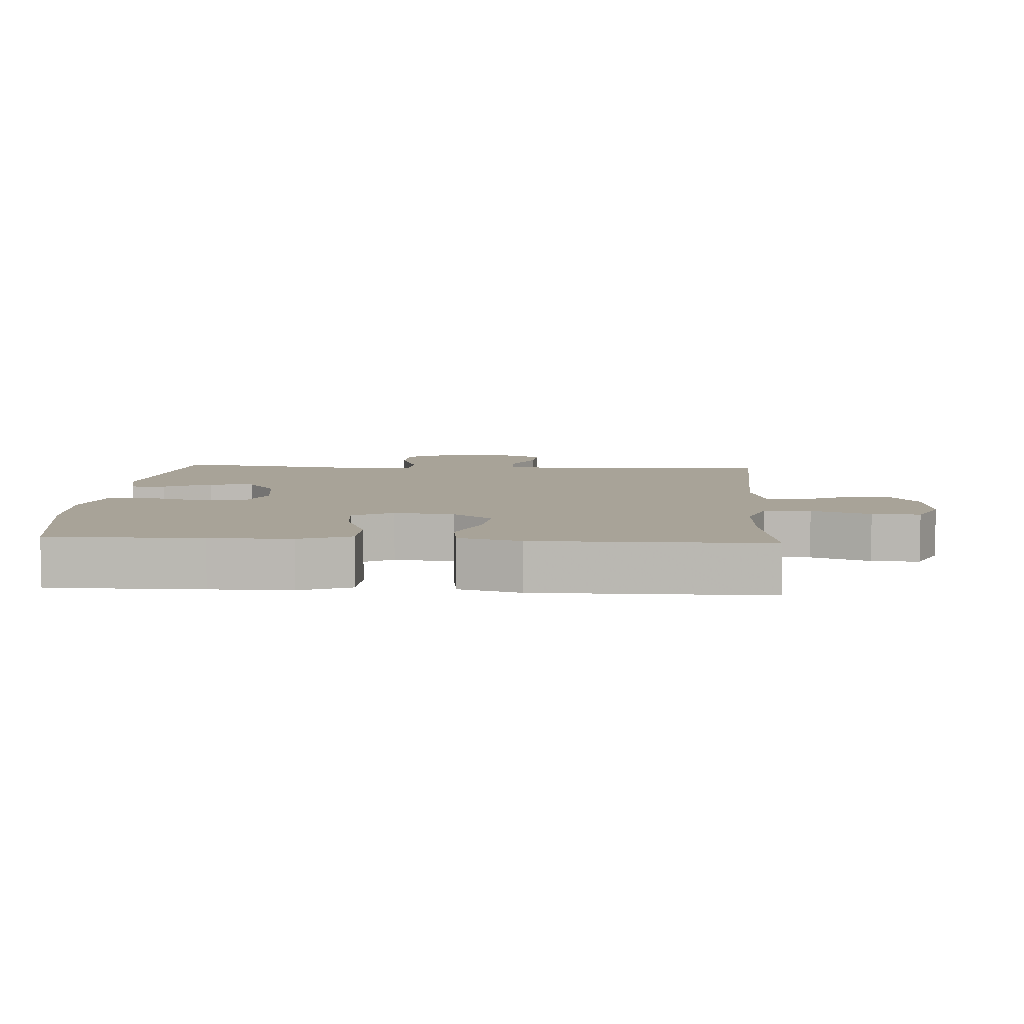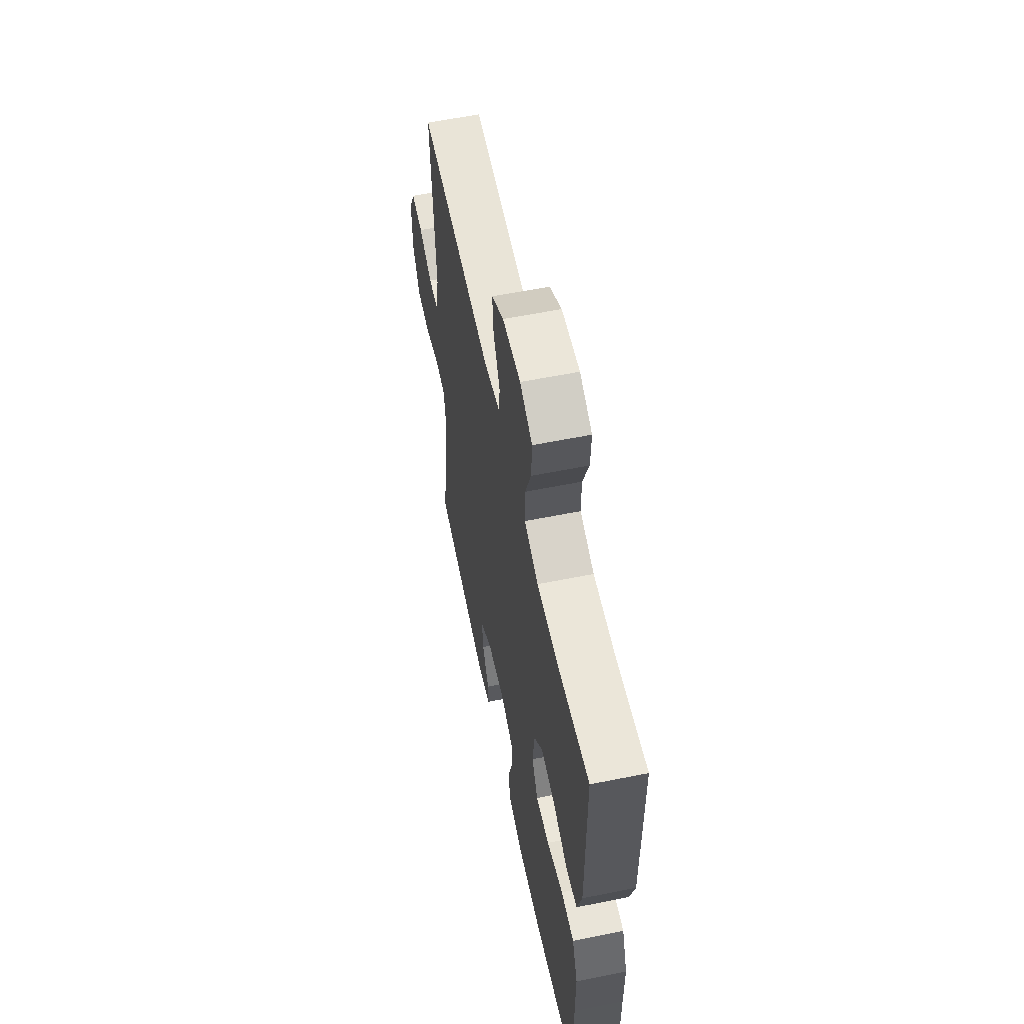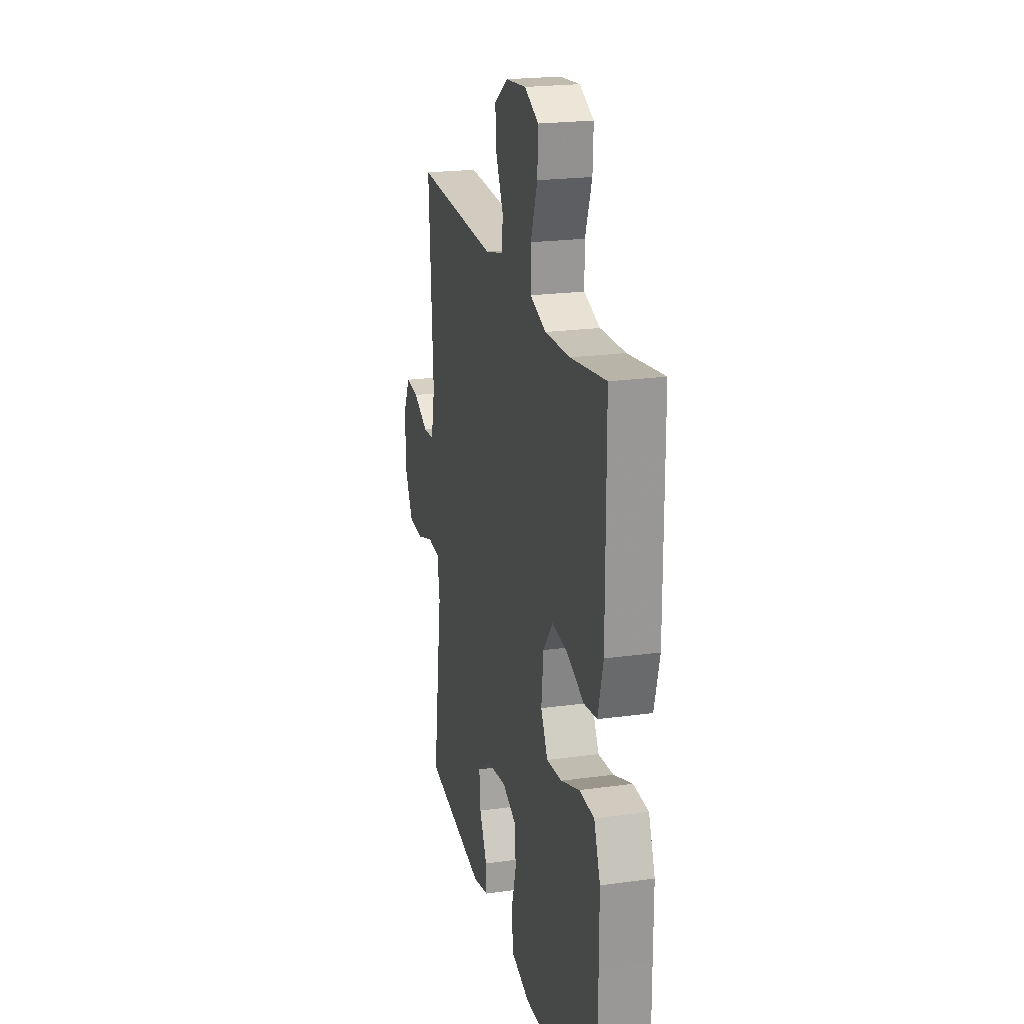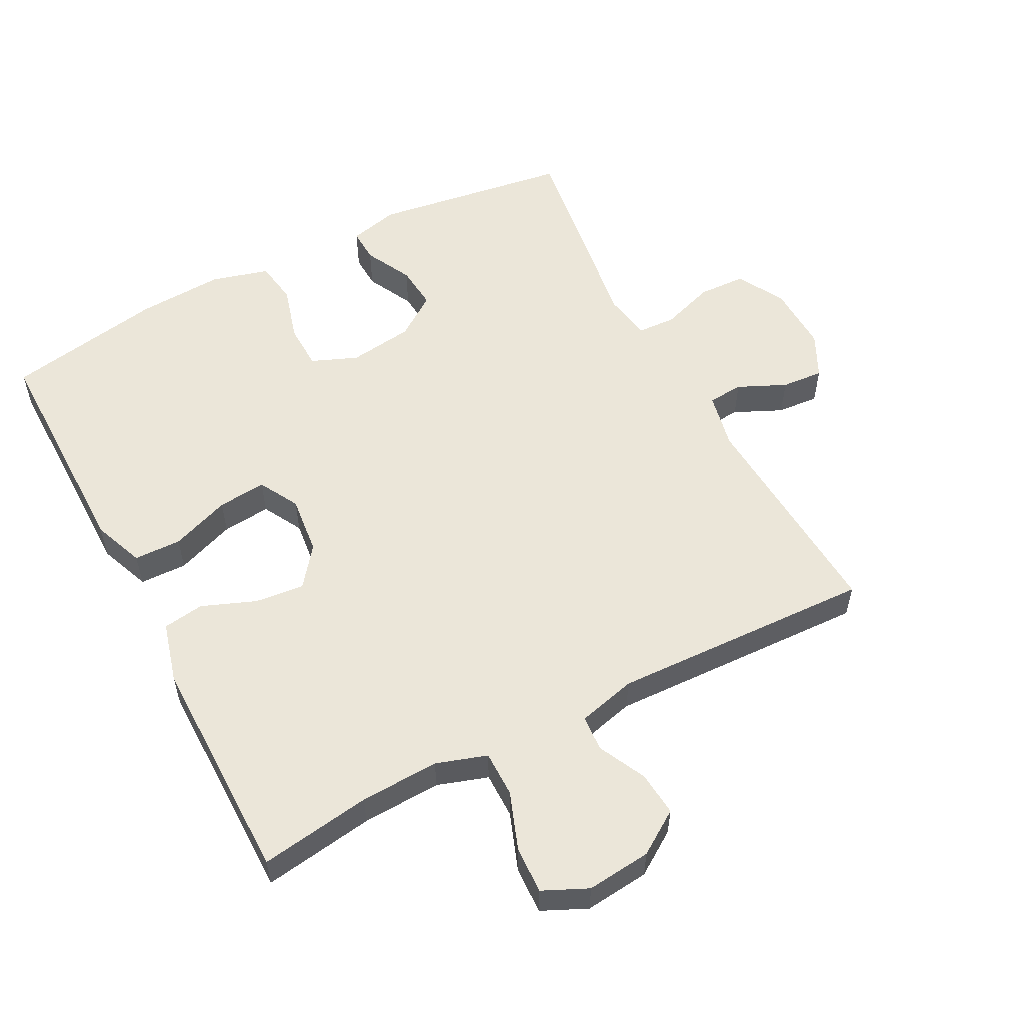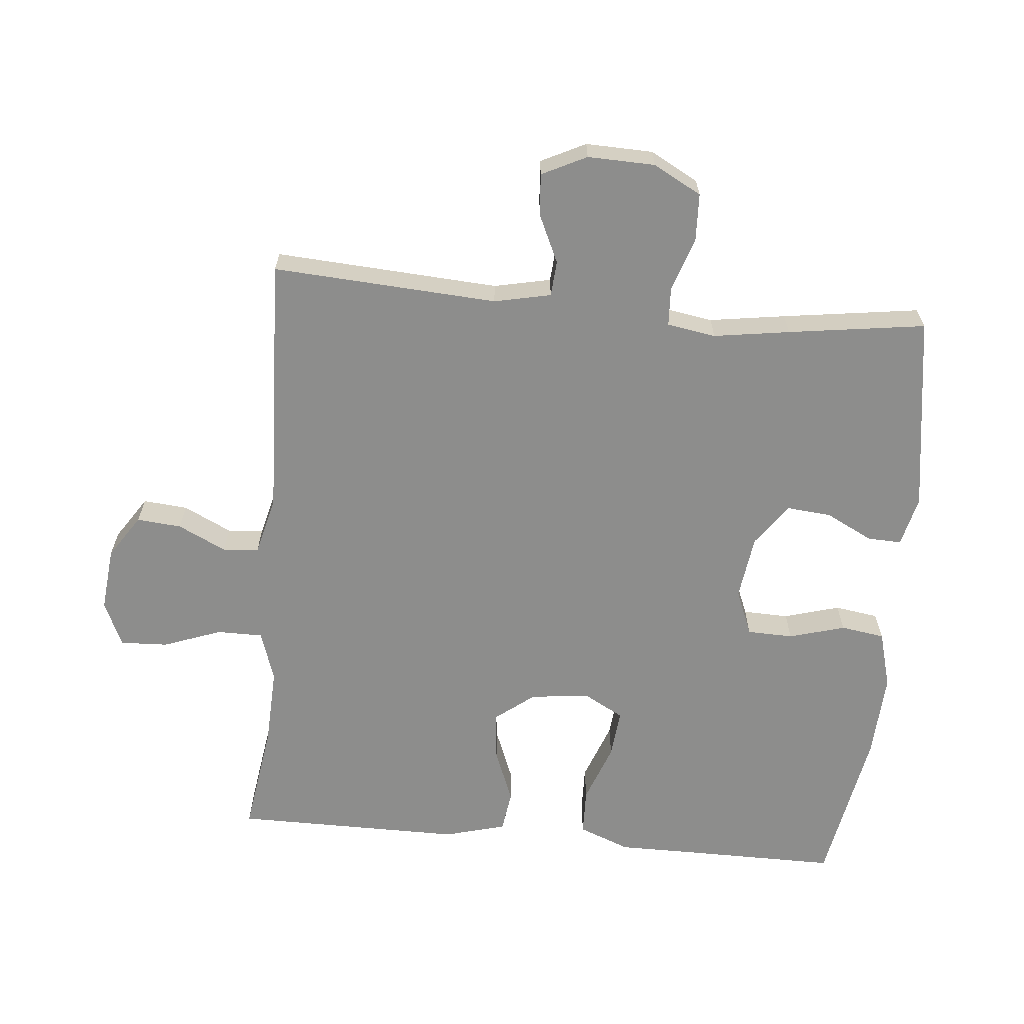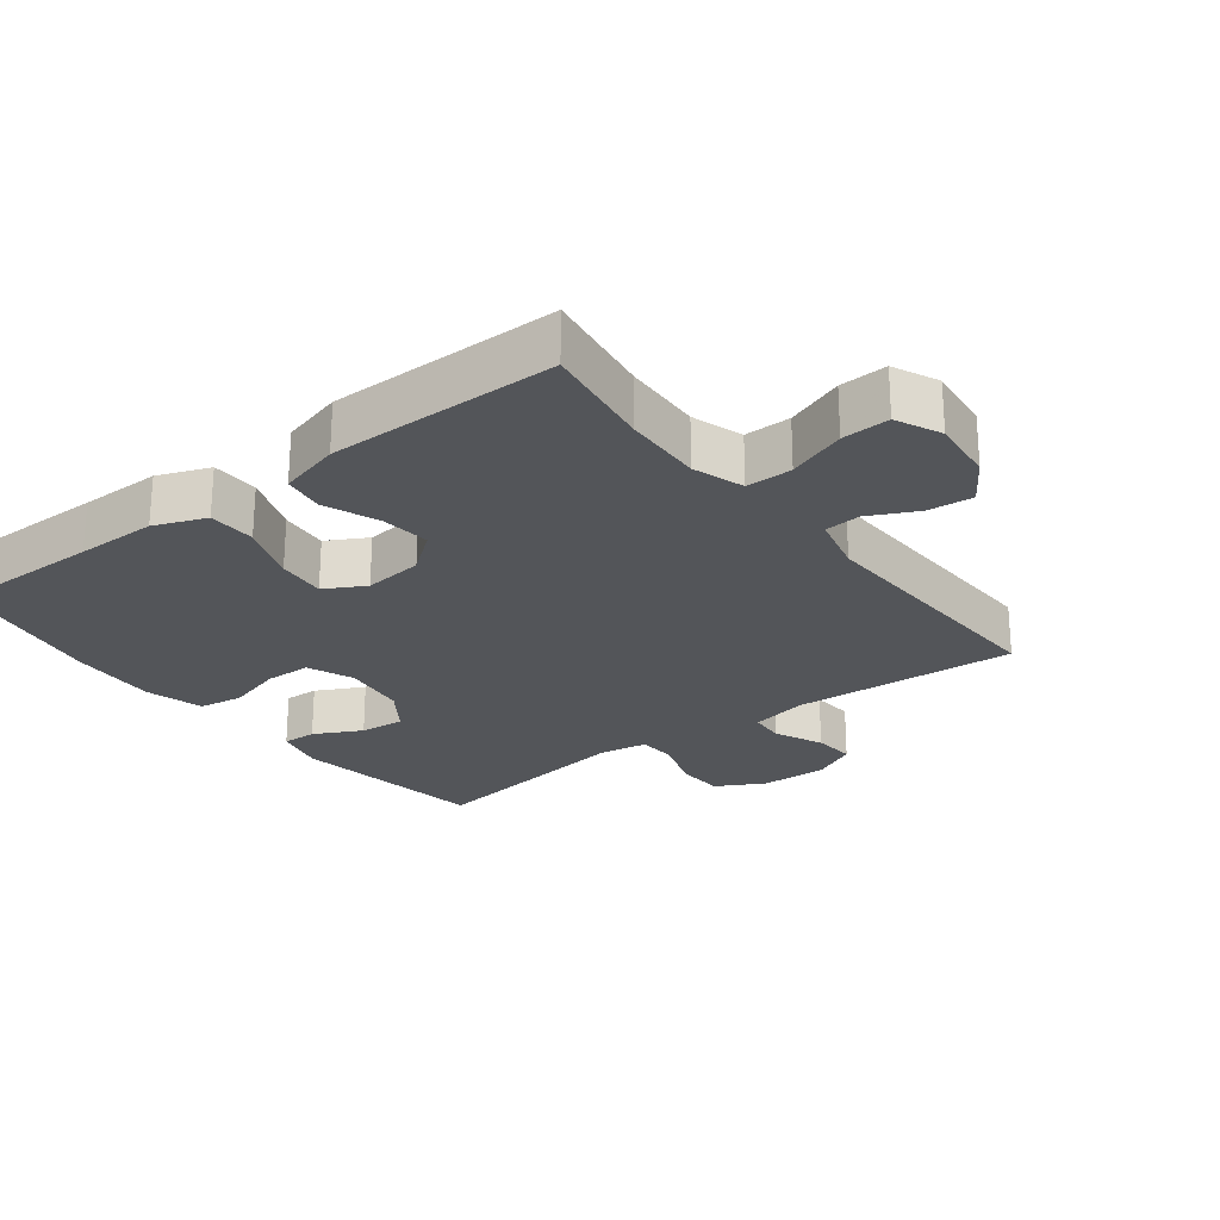
<metadata>
{"format":"obj","ext":"obj","renderer":"f3d","projection":"perspective","resolution":1024,"background":"white","views":[{"elev":6.9,"azim":-86.3,"up":"+Y"},{"elev":59.1,"azim":-101.7,"up":"+Z"},{"elev":21.8,"azim":-103.5,"up":"+Z"},{"elev":55.5,"azim":-27.7,"up":"+Y"},{"elev":-64.4,"azim":84.7,"up":"+Y"},{"elev":-24.5,"azim":-52.5,"up":"+Y"}]}
</metadata>
<code>
v 0.5 0.07 -0.5
v 0.204 0.07 -0.544
v 0.129 0.07 -0.526
v 0.131 0.07 -0.475
v 0.167 0.07 -0.404
v 0.173 0.07 -0.337
v 0.109 0.07 -0.292
v 0.012 0.07 -0.279
v -0.057 0.07 -0.307
v -0.059 0.07 -0.376
v -0.035 0.07 -0.46
v -0.045 0.07 -0.526
v -0.132 0.07 -0.55
v -0.262 0.07 -0.543
v -0.5 0.07 -0.5
v -0.499 0.07 -0.273
v -0.499 0.07 -0.152
v -0.469 0.07 -0.075
v -0.398 0.07 -0.073
v -0.309 0.07 -0.106
v -0.236 0.07 -0.113
v -0.203 0.07 -0.053
v -0.213 0.07 0.036
v -0.259 0.07 0.095
v -0.333 0.07 0.087
v -0.414 0.07 0.055
v -0.476 0.07 0.064
v -0.501 0.07 0.156
v -0.5 0.07 0.5
v -0.333 0.07 0.475
v -0.214 0.07 0.47
v -0.138 0.07 0.495
v -0.138 0.07 0.564
v -0.17 0.07 0.651
v -0.173 0.07 0.722
v -0.106 0.07 0.753
v -0.009 0.07 0.743
v 0.056 0.07 0.7
v 0.05 0.07 0.633
v 0.015 0.07 0.561
v 0.019 0.07 0.507
v 0.107 0.07 0.485
v 0.5 0.07 0.5
v 0.479 0.07 0.163
v 0.497 0.07 0.078
v 0.55 0.07 0.074
v 0.622 0.07 0.107
v 0.685 0.07 0.112
v 0.718 0.07 0.045
v 0.715 0.07 -0.056
v 0.676 0.07 -0.128
v 0.604 0.07 -0.131
v 0.524 0.07 -0.104
v 0.466 0.07 -0.107
v 0.454 0.07 -0.18
v 0.471 0.07 -0.294
v 0.5 0 -0.5
v 0.204 0 -0.544
v 0.129 0 -0.526
v 0.131 0 -0.475
v 0.167 0 -0.404
v 0.173 0 -0.337
v 0.109 0 -0.292
v 0.012 0 -0.279
v -0.057 0 -0.307
v -0.059 0 -0.376
v -0.035 0 -0.46
v -0.045 0 -0.526
v -0.132 0 -0.55
v -0.262 0 -0.543
v -0.5 0 -0.5
v -0.499 0 -0.273
v -0.499 0 -0.152
v -0.469 0 -0.075
v -0.398 0 -0.073
v -0.309 0 -0.106
v -0.236 0 -0.113
v -0.203 0 -0.053
v -0.213 0 0.036
v -0.259 0 0.095
v -0.333 0 0.087
v -0.414 0 0.055
v -0.476 0 0.064
v -0.501 0 0.156
v -0.5 0 0.5
v -0.333 0 0.475
v -0.214 0 0.47
v -0.138 0 0.495
v -0.138 0 0.564
v -0.17 0 0.651
v -0.173 0 0.722
v -0.106 0 0.753
v -0.009 0 0.743
v 0.056 0 0.7
v 0.05 0 0.633
v 0.015 0 0.561
v 0.019 0 0.507
v 0.107 0 0.485
v 0.5 0 0.5
v 0.479 0 0.163
v 0.497 0 0.078
v 0.55 0 0.074
v 0.622 0 0.107
v 0.685 0 0.112
v 0.718 0 0.045
v 0.715 0 -0.056
v 0.676 0 -0.128
v 0.604 0 -0.131
v 0.524 0 -0.104
v 0.466 0 -0.107
v 0.454 0 -0.18
v 0.471 0 -0.294
f 55 56 1 2
f 54 55 2 3
f 50 51 52 53
f 50 53 54
f 49 50 54
f 46 47 48 49
f 45 46 49 54
f 44 45 54 3
f 42 43 44
f 41 42 44
f 37 38 39 40
f 37 40 41
f 36 37 41
f 33 34 35 36
f 32 33 36 41
f 31 32 41 44
f 27 28 29 30
f 25 26 27 30
f 24 25 30 31
f 23 24 31 44
f 17 18 19 20
f 16 17 20 21
f 15 16 21
f 14 15 21
f 13 14 21 22
f 10 11 12 13
f 9 10 13 22
f 44 3 4 5
f 44 5 6
f 23 44 6 7
f 8 9 22 23
f 7 8 23
f 58 57 112 111
f 59 58 111 110
f 109 108 107 106
f 110 109 106
f 110 106 105
f 105 104 103 102
f 110 105 102 101
f 59 110 101 100
f 100 99 98
f 100 98 97
f 96 95 94 93
f 97 96 93
f 97 93 92
f 92 91 90 89
f 97 92 89 88
f 100 97 88 87
f 86 85 84 83
f 86 83 82 81
f 87 86 81 80
f 100 87 80 79
f 76 75 74 73
f 77 76 73 72
f 77 72 71
f 77 71 70
f 78 77 70 69
f 69 68 67 66
f 78 69 66 65
f 61 60 59 100
f 62 61 100
f 63 62 100 79
f 79 78 65 64
f 79 64 63
f 1 57 58 2
f 2 58 59 3
f 3 59 60 4
f 4 60 61 5
f 5 61 62 6
f 6 62 63 7
f 7 63 64 8
f 8 64 65 9
f 9 65 66 10
f 10 66 67 11
f 11 67 68 12
f 12 68 69 13
f 13 69 70 14
f 14 70 71 15
f 15 71 72 16
f 16 72 73 17
f 17 73 74 18
f 18 74 75 19
f 19 75 76 20
f 20 76 77 21
f 21 77 78 22
f 22 78 79 23
f 23 79 80 24
f 24 80 81 25
f 25 81 82 26
f 26 82 83 27
f 27 83 84 28
f 28 84 85 29
f 29 85 86 30
f 30 86 87 31
f 31 87 88 32
f 32 88 89 33
f 33 89 90 34
f 34 90 91 35
f 35 91 92 36
f 36 92 93 37
f 37 93 94 38
f 38 94 95 39
f 39 95 96 40
f 40 96 97 41
f 41 97 98 42
f 42 98 99 43
f 43 99 100 44
f 44 100 101 45
f 45 101 102 46
f 46 102 103 47
f 47 103 104 48
f 48 104 105 49
f 49 105 106 50
f 50 106 107 51
f 51 107 108 52
f 52 108 109 53
f 53 109 110 54
f 54 110 111 55
f 55 111 112 56
f 56 112 57 1

</code>
